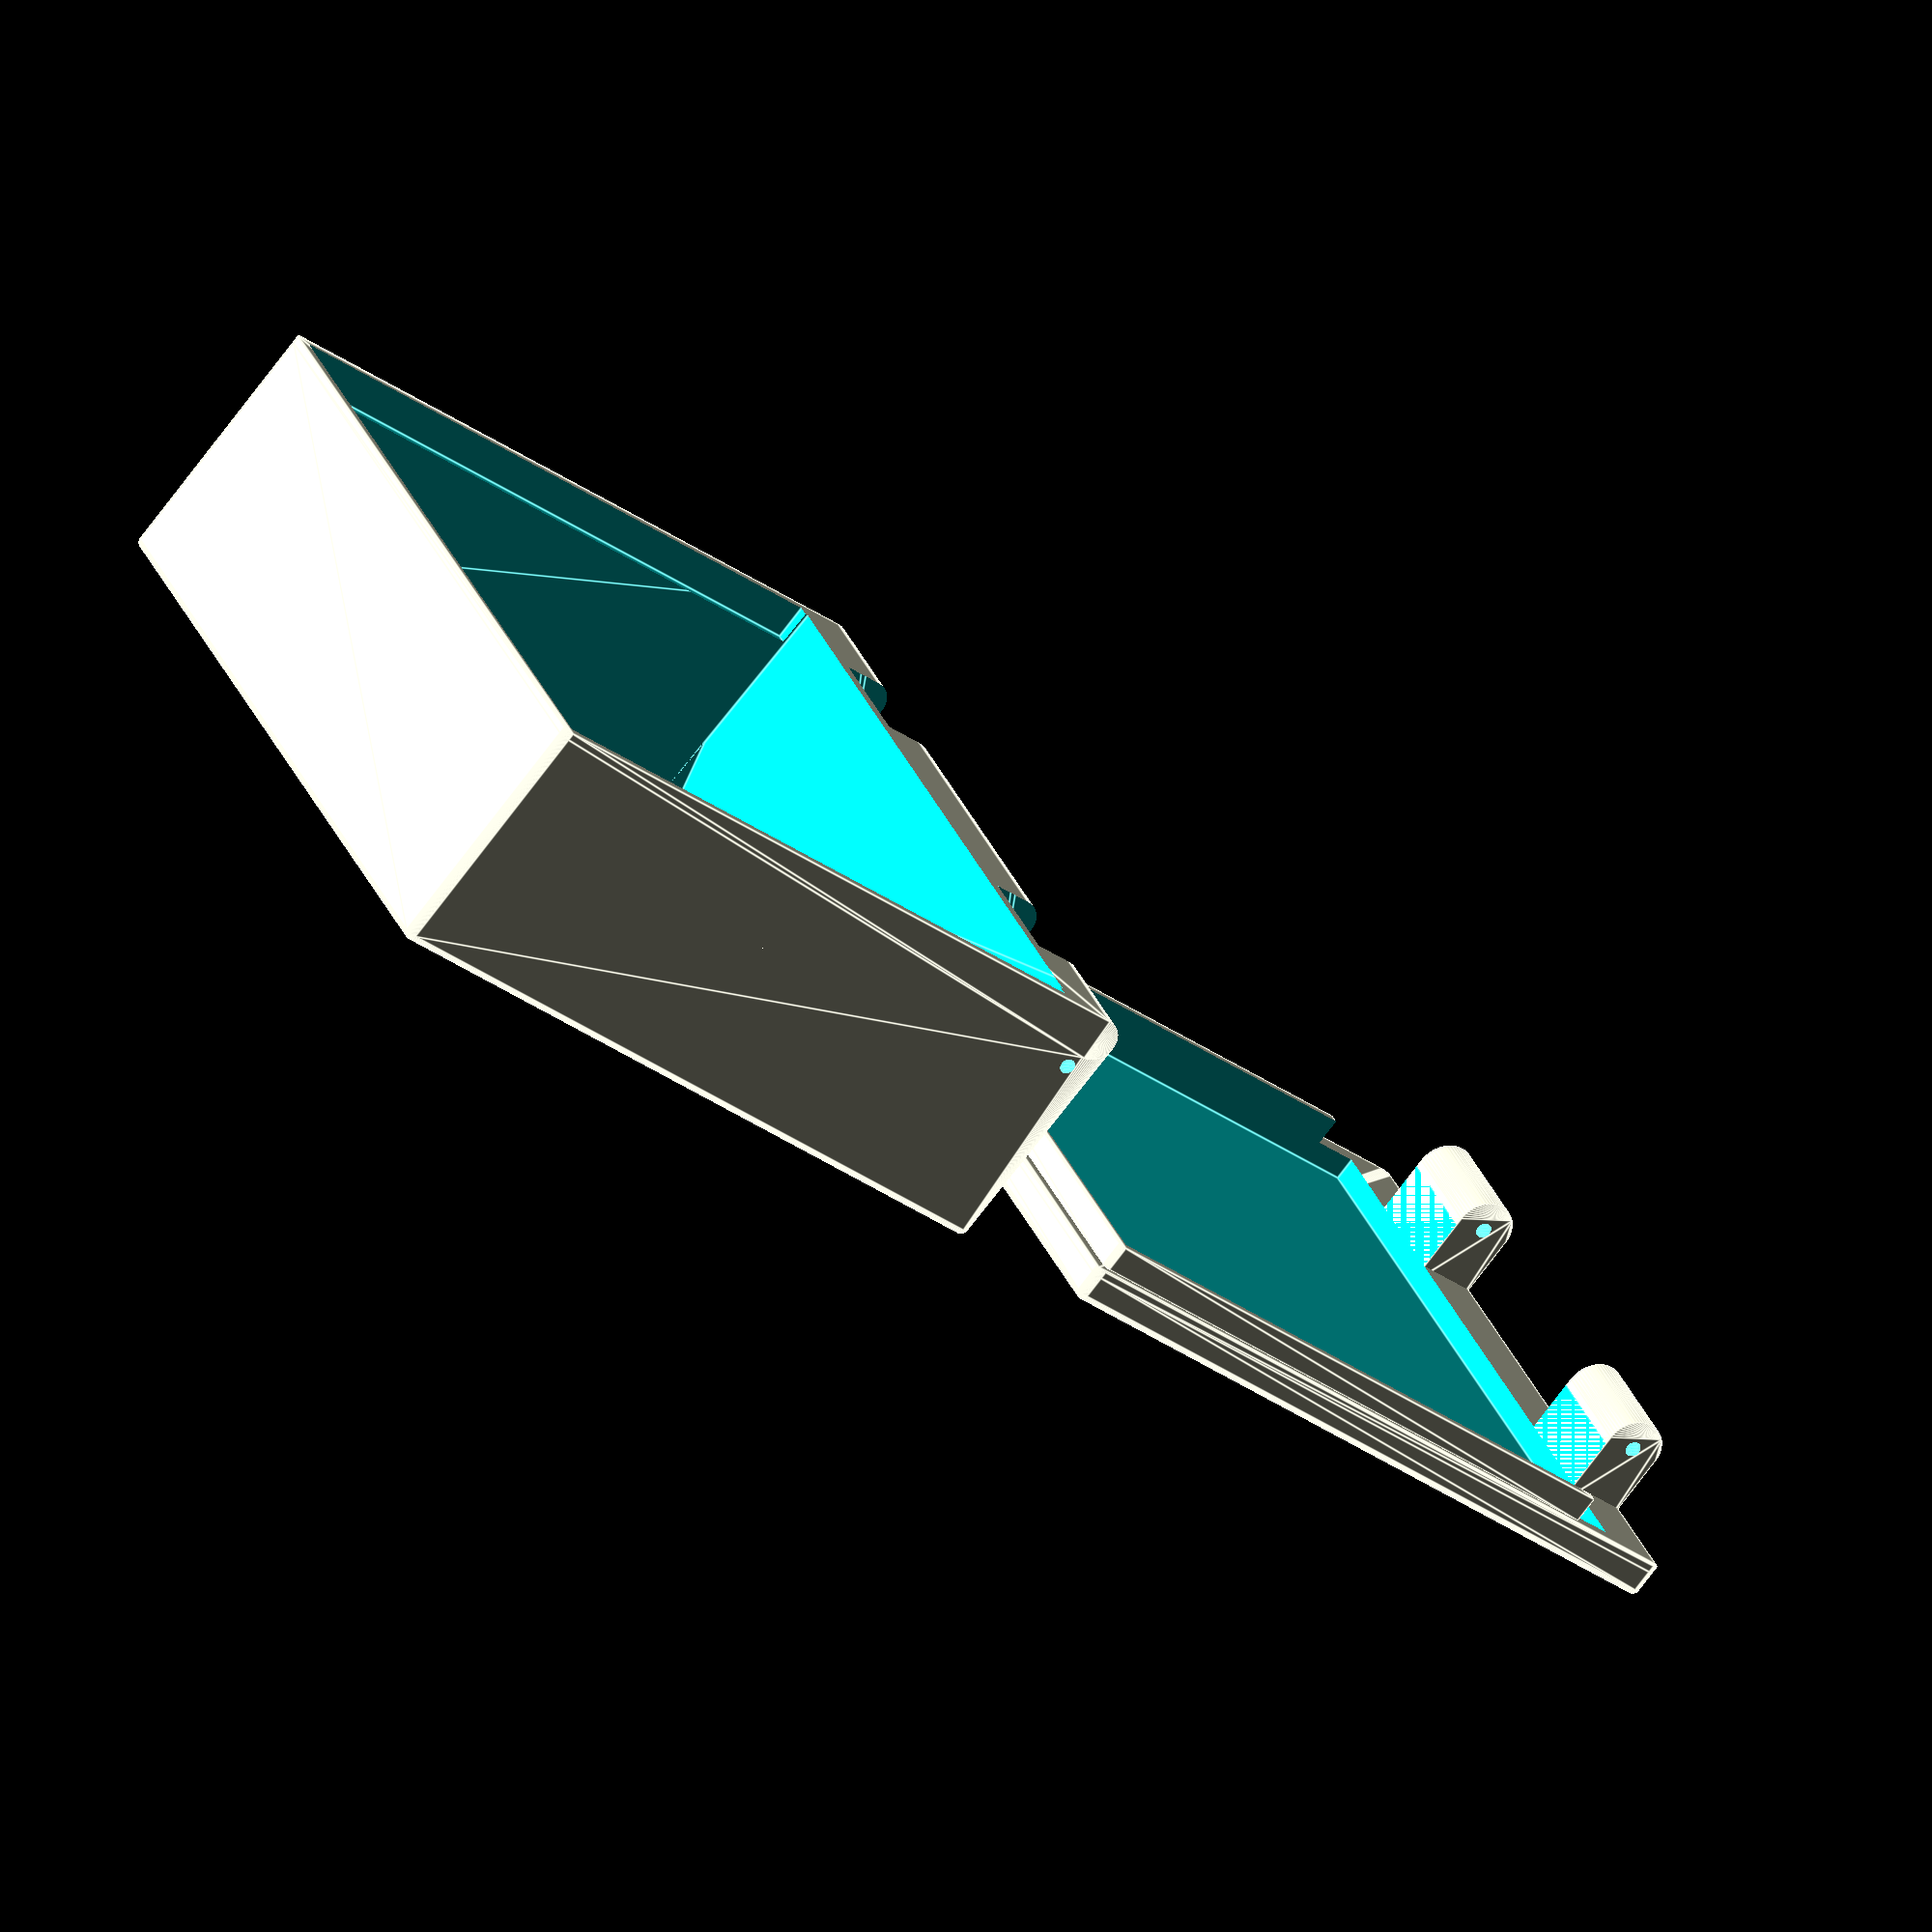
<openscad>
// Box with hinged lid
// Type-R 3D Printing (www.typer-3Dprinting.nl)
// Maarten van Maanen
// 10.02.2017
// Print in any material

// Main Variables (all measurements in mm)
lang    = 100.0;            // Box length
brd1    = 100.0;            // Width box at top
brd2    = 100.0;            // Width box at bottom
hoek    = 2.0;              // Diameter corners
diep    = 4.5;              // Height edge
wall1   = 2.0;              // General wall thickness
hoog1   = 35.0;             // Height box (minimum 20mm because of hinge)
hoog2   = 5.0;              // Height lid
hinge1  = 8.0;              // Diameter hinge
hinge2  = 15.0;             // Width of hinge
hinge3  = 15.0;             // Distance to hinge from edge
hole1   = 2.1;              // Diameter hole hinge pin
hole2   = 2.0;              // Diameter hole in edges (to secure)

// Variables for text
fontb   = "arial";          // Font for text front of box
tekstb  = "Box";            // Text to print front of box
letterb = 14;               // Height of text front of box
fontd   = "arial";          // Font voor text on lid
tekstd  = "iPhone 4";       // Negative text to print on lid
letterd = 18;               // Height of text on lid
rotated = 270;              // Rotate text on lid (180 for side-lid/270 for rear-lid)

// Variables to enable/disable choices
rounded = "N";              // Yes/No for rounded top of box
oor1    = "N";              // Yes/No for edge on lid
oor2    = "N";              // Yes/No for hole in edge
tekst1  = "N";              // Yes/No for text front of box
tekst2  = "N";              // Yes/No for text top of lid

// Drawing variables
hoek2   = hoek/2;           // Radius of corners
edge    = 1.6;              // Width edge before rim
rim1    = 1.6;              // Width raised rim (min. 1.2mm)
rim2    = 0.9*rim1;         // Width raised edge for lid
margin  = 0.15;             // Margin hinge/hinge opening
vert    = hinge1-hoek;      // Height vertical hinge opening
$fn     = 60;               // Variabele for cirkels

// Box body
difference() { B1(); W1(); }
// Lid
// Enable Translate below to put lid on box
// translate([0*lang+0,1.0*brd1,hoog1+hoog2]) rotate([180,0,0])
translate([1.2*lang,0,0]) // Disable to put lid on box
difference() { B2(); W2(); }
//
// Modules
//
// Module for main body box
module B1() { 
 // Box has with rounded edged and corners
 // Rear is curved to enable the lid to actually rotate
 hull() {
  // Four corners bottom
  translate([hoek2,hoek2+(brd1-brd2)/2,hoek2])
  Corner1(hoek);
  translate([lang-hoek2,hoek2+(brd1-brd2)/2,hoek2])
  Corner1(hoek);
  translate([hoek2,brd2+(brd1-brd2)/2-hoek2,hoek2])
  Corner1(hoek);
  translate([lang-hoek2,brd2+(brd1-brd2)/2-hoek2,hoek2])
  Corner1(hoek);
  // For esthetics, the top of the box is rectangular for the
  // height of the hinge
  // Front corners top
  translate([hoek2,hoek2,hoog1-vert])
  Corner1(hoek);
  translate([hoek2,brd1-hoek2,hoog1-vert])
  Corner1(hoek);
  // Rear corners top (lower corners of rectangular part)
  // Top corners rounded or straight
  if (rounded=="Y")
   {// Front corners
    translate([hoek2,hoek2,hoog1-hoek2])
    Corner1(hoek);
    translate([hoek2,brd1-hoek2,hoog1-hoek2])
    Corner1(hoek);
    // Rear corners just below the curve
    translate([lang-hoek2,hoek2,hoog1-vert])
    Corner1(hoek);
    translate([lang-hoek2,brd1-hoek2,hoog1-vert])
    Corner1(hoek);
   }
  else
   {
    translate([hoek2,hoek2,hoog1-hoek2])
    cylinder(h=hoek2,d=hoek);
    translate([hoek2,brd1-hoek2,hoog1-hoek2])
    cylinder(h=hoek2,d=hoek);
   }
  // Rear of box is curved for rotating lid
  RearCurve();
 }
 // Brim for opening if chosen
 if (oor1=="Y") {
  translate([hoek2,0.5*brd2+(brd1-brd2)/2,0])
  resize([8,0.3*(brd1+brd2)/2,wall1])
  cylinder(h=wall1,d=brd2);
 }
}
module W1() {
 // Hollow out box body
 // Main part
 hull() {
  translate([wall1,(brd1-brd2)/2+wall1,wall1])
  cube([lang-2*wall1-hinge1,brd2-2*wall1,1]);
  translate([edge+rim1,edge+rim1,hoog1+1])
  cube([lang-edge-rim1-wall1-hinge1,brd1-2*edge-2*rim1,1]);
 }
 // Triangular hollow out below hinge to maximize space
 hull() {
  translate([wall1,(brd1-brd2)/2+wall1,wall1])
  cube([lang-4.5*wall1,(brd2-2*wall1),1]);
  translate([edge+rim1,edge+rim1,hoog1+1])
  cube([lang-2.5*hinge1,brd1-2*edge-2*rim1,0.5]);
 };
 // Edges
 translate([edge,edge,hoog1-diep-0.2])
 cube([lang-2.5*edge-hinge1,brd1-2*edge,diep+1]);
 // Hinge openings
 translate([lang-1*hinge1-0.5,hinge3,hoog1-1.5*hinge1-0.5])
 Hinge1();
 translate([lang-1*hinge1-0.5,brd1-hinge2-hinge3,hoog1-1.5*hinge1-0.5])
 Hinge1();
 // Hole for hinge pin
 translate([lang-0.5*hinge1,1.25*brd1,hoog1-hinge1])
 rotate([90,0,0])
 cylinder(h=1.5*brd1,d=hole1);
 // Hole to enable securing box
 if (oor2=="Y") {
  translate([-0.5*hole2,0.5*brd2+(brd1-brd2)/2,-0.1])
  cylinder(h=2*wall1,d=hole2); 
 }
 // Text on front of box
 if (tekst1=="Y") {
  translate([0.7,0.5*brd1,0.5*hoog1])
  rotate([90,0,270])
  linear_extrude(height=1) {
   text(tekstb,font=fontb,size=letterb,valign="center",halign="center");
  }
 }
}
// Module for main body lid
module B2() {
 // Lid
 hull() {
  // Corners bottom
  translate([hoek2,hoek2,hoek2])
  Corner1(hoek);
  translate([lang-hoek2,hoek2,hoek2])
  Corner1(hoek);
  translate([hoek2,brd1-hoek2,hoek2])
  Corner1(hoek);
  translate([lang-hoek2,brd1-hoek2,hoek2])
  Corner1(hoek);
  // Corners top
  translate([hoek2,hoek2,hoog2-hoek2])
  cylinder(h=hoek2,d=hoek);
  translate([lang-hoek2,hoek2,hoog2-hoek2])
  cylinder(h=hoek2,d=hoek);
  translate([hoek2,brd1-hoek2,hoog2-hoek2])
  cylinder(h=hoek2,d=hoek);
  translate([lang-hoek2,brd1-hoek2,hoog2-hoek2])
  cylinder(h=hoek2,d=hoek);
 }
 // The rims have rounded edges in front for easier closing/opening
 // Rims have a small marging from edge for better fit
 hull() {
  translate([edge+margin+0.5*rim2,edge+margin+0.5*rim2,hoog2])
  cylinder(h=0.8*diep,d=rim2);
  translate([edge+margin+0.5*rim2,brd1-edge-margin-0.5*rim2,hoog2])
  cylinder(h=0.8*diep,d=rim2);   
  translate([lang-4.5*edge-hinge1,edge+margin,hoog2])
  cube([rim2,brd1-2*edge-2*margin,0.8*diep]);
 }
 // Hinges
 translate([lang-hinge1,hinge3+1*margin,0])
 Hinge2();
 translate([lang-hinge1,brd1-hinge2-hinge3+1*margin,0])
 Hinge2();
 // Brim for lid if chosen
 if (oor1=="Y") {
  translate([hoek2,0.5*brd1,0])
  resize([8,0.3*(brd1+brd2)/2,wall1])
  cylinder(h=wall1,d=brd1);
 }
}
module W2() {
 // Hollow out lid
 translate([edge+margin+rim2,edge+margin+rim2,wall1])
 cube([lang-edge-margin-rim2-hinge1,brd1-2*edge-2*margin-2*rim2,hoog2+5]);
 // Hinge pin hole
 translate([lang-0.5*hinge1,brd1,hoog2+1.0*hinge1])
 rotate([90,0,0])
 cylinder(h=brd1,d=hole1);
 // Hole to enable securing box
 if (oor2=="Y") {
  translate([-0.5*hole2,0.5*brd2+(brd1-brd2)/2,-0.1])
  cylinder(h=2*wall1,d=hole2); 
 }
 // Text on lid if chosen
 if (tekst2=="Y") {
  translate([0.5*lang,0.5*brd1,0.6])
  rotate([0,180,rotated])
  linear_extrude(height=3) {
   text(tekstd,font=fontd,size=letterd,valign="center",halign="center");
  }
 }
}
// Module for round rear of box to enable to lid to rotate
module RearCurve() {
  // Curved piece
  if (rounded=="N") {
   translate([lang-0.5*vert,brd1,hoog1-0.5*vert])
   rotate([90,0,0])
   cylinder(h=brd1,d=vert);
   } 
  else
   { // Cylinder with rounded ends for rounded top
    // Front
    translate([lang-0.5*vert,hoek2,hoog1-0.5*vert])
    rotate([90,0,0])
    rotate_extrude(convexity = 1)
    translate([0.5*(vert-hoek),0,0])
    circle(r=hoek2);
    // Rear
    translate([lang-0.5*vert,brd1-hoek2,hoog1-0.5*vert])
    rotate([90,0,0])
    rotate_extrude(convexity = 1)
    translate([0.5*(vert-hoek),0,0])
    circle(r=hoek2);
   }
}
// Module for hinge opening
module Hinge1() {
 hull() {
  cube([1,hinge2,2.0*hinge1]);
  translate([10,0,-1])
  cube([1,hinge2,2.0*hinge1]);
 }
}
// Module for hinge
module Hinge2() {
 hull() {
  translate([0,0,hoek])
  cube([hinge1,hinge2-2*margin,hinge1-hoek]);
  translate([0.5*hinge1,hinge2-2*margin,hoog2+1.0*hinge1])
  rotate([90,0,0])
  cylinder(h=hinge2-2*margin,d=hinge1);
 }
}
// Module for spheres in corners for rounded look
module Corner1(diam) {
 sphere(d=diam);
}
</openscad>
<views>
elev=73.0 azim=334.1 roll=323.3 proj=o view=edges
</views>
